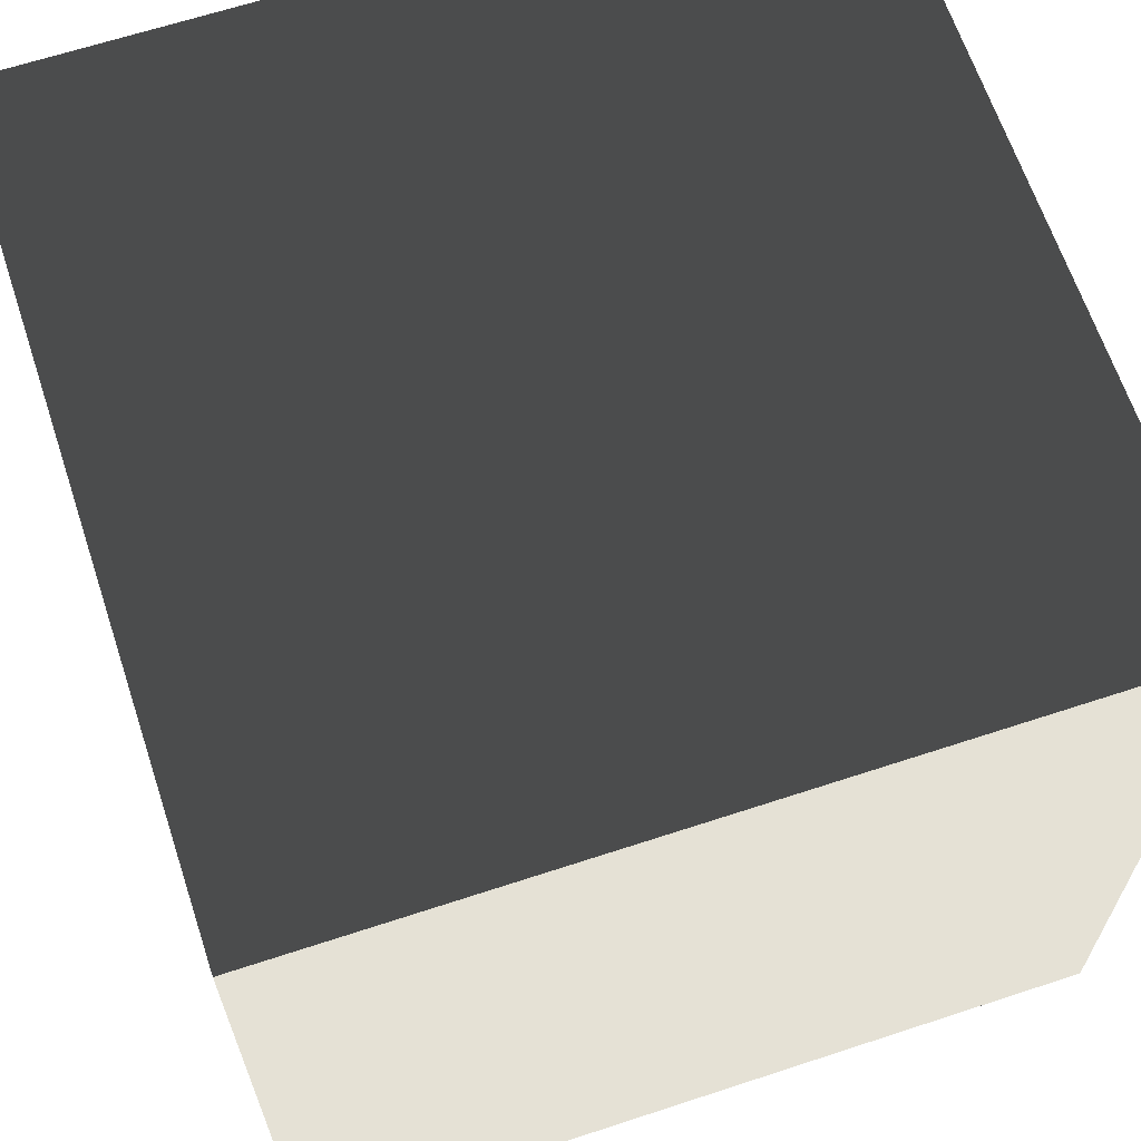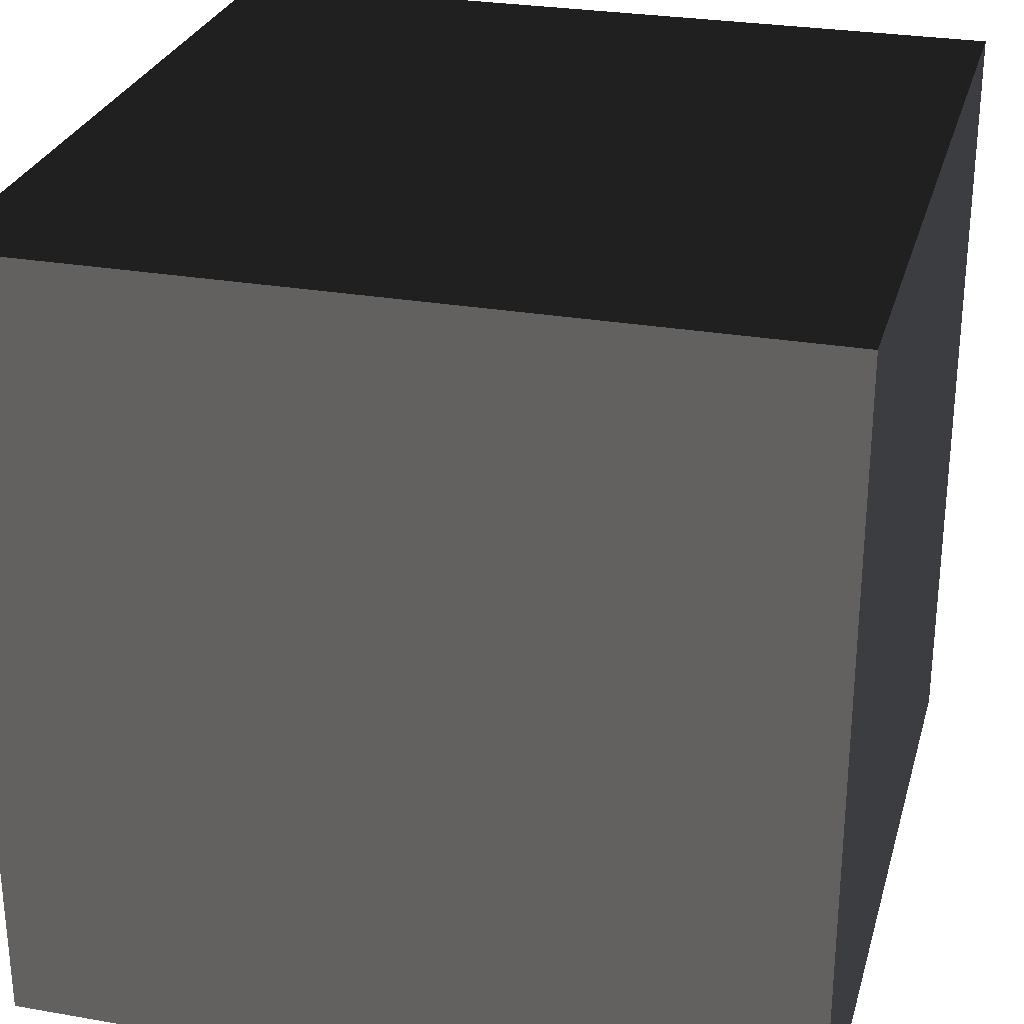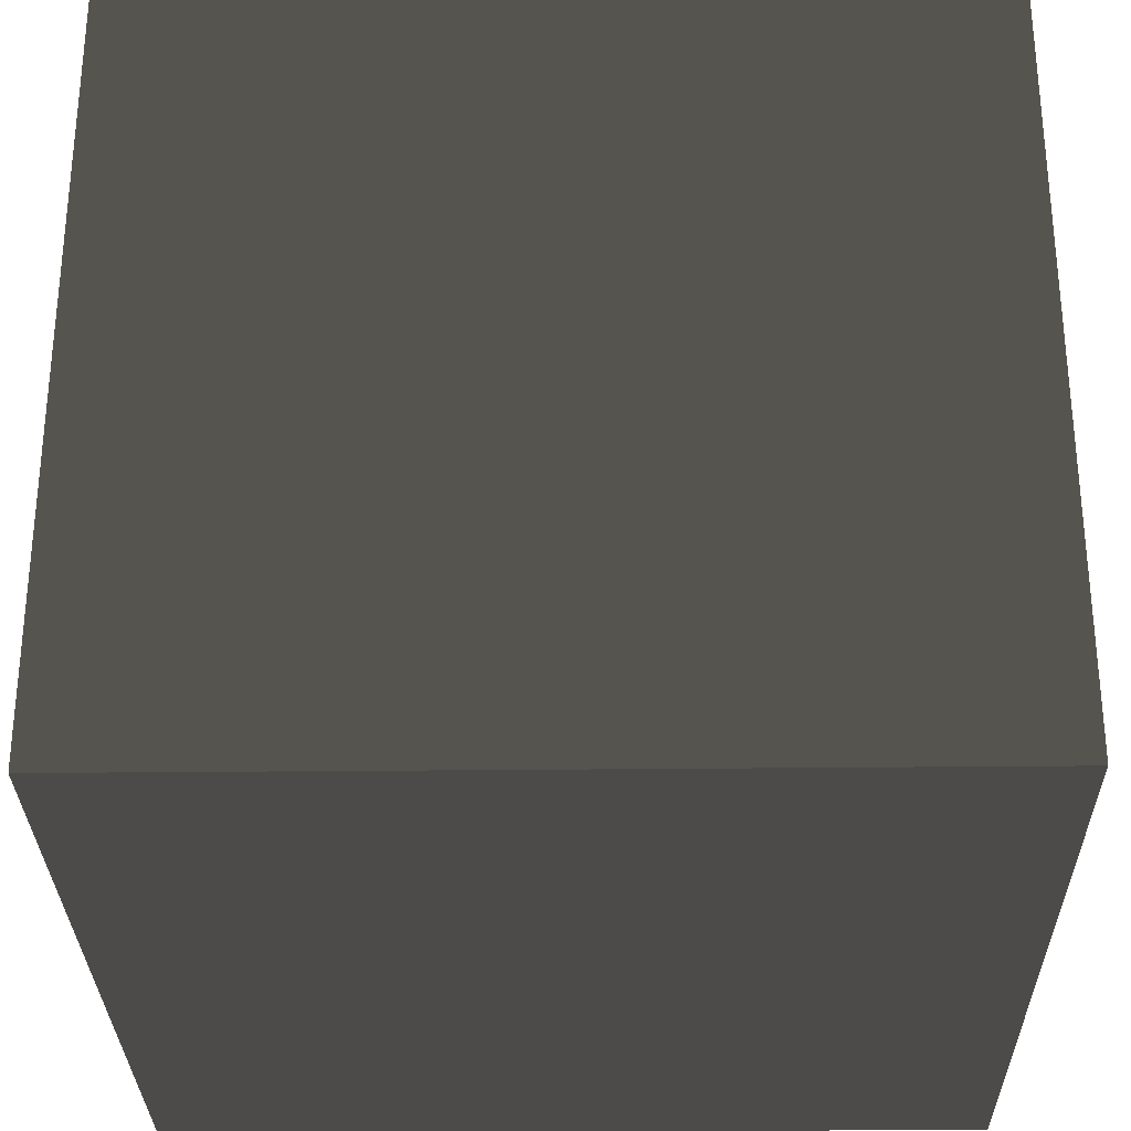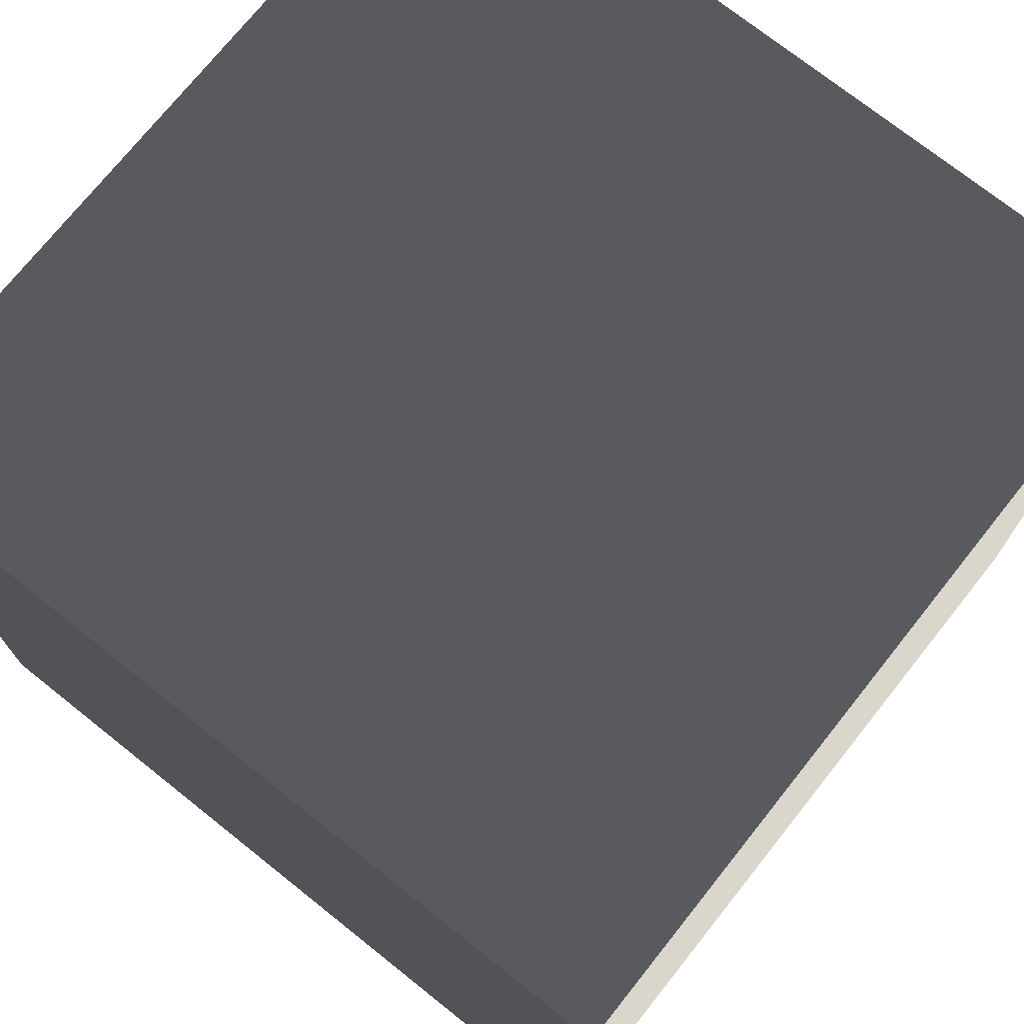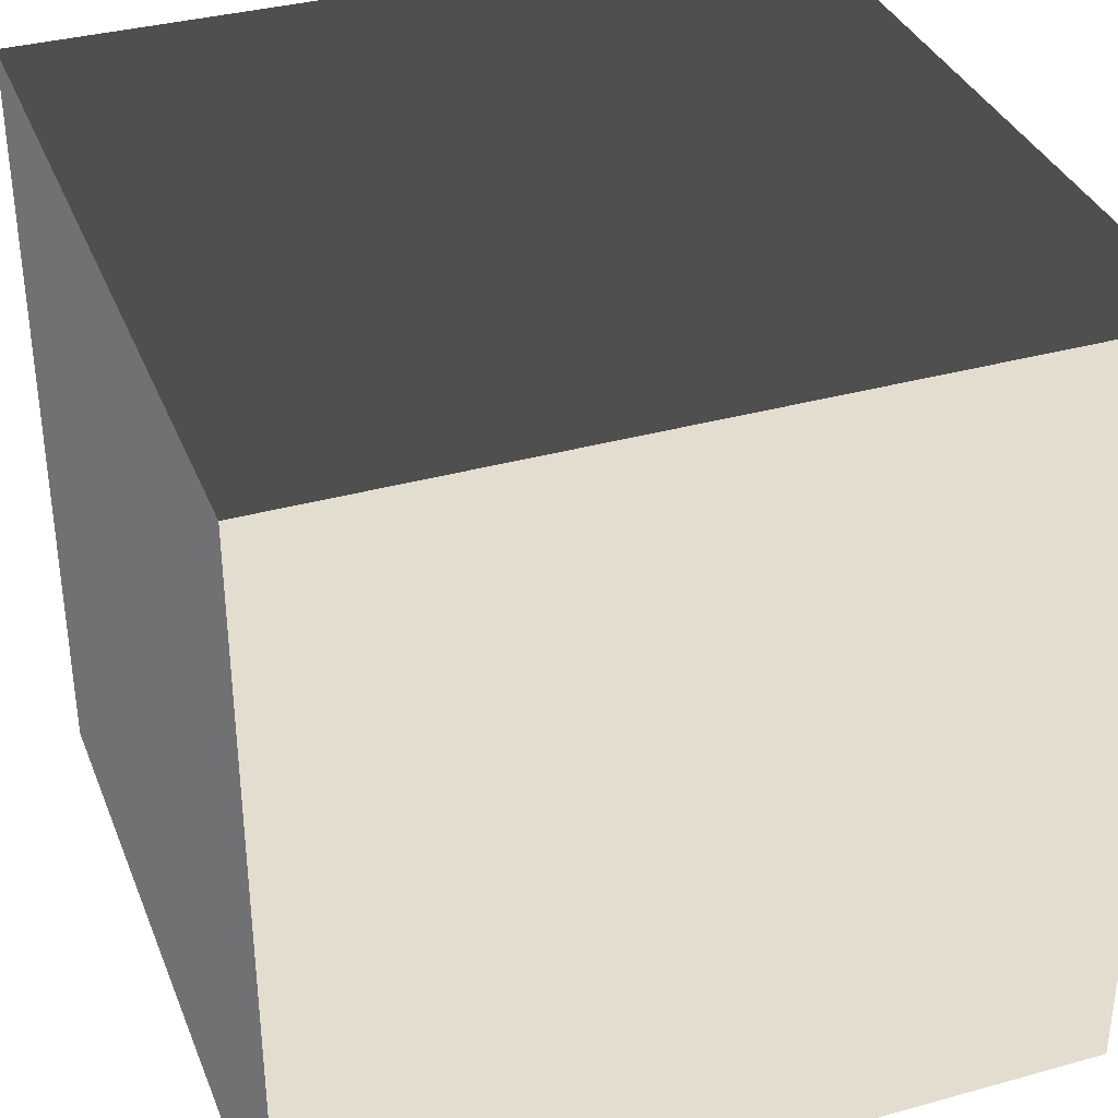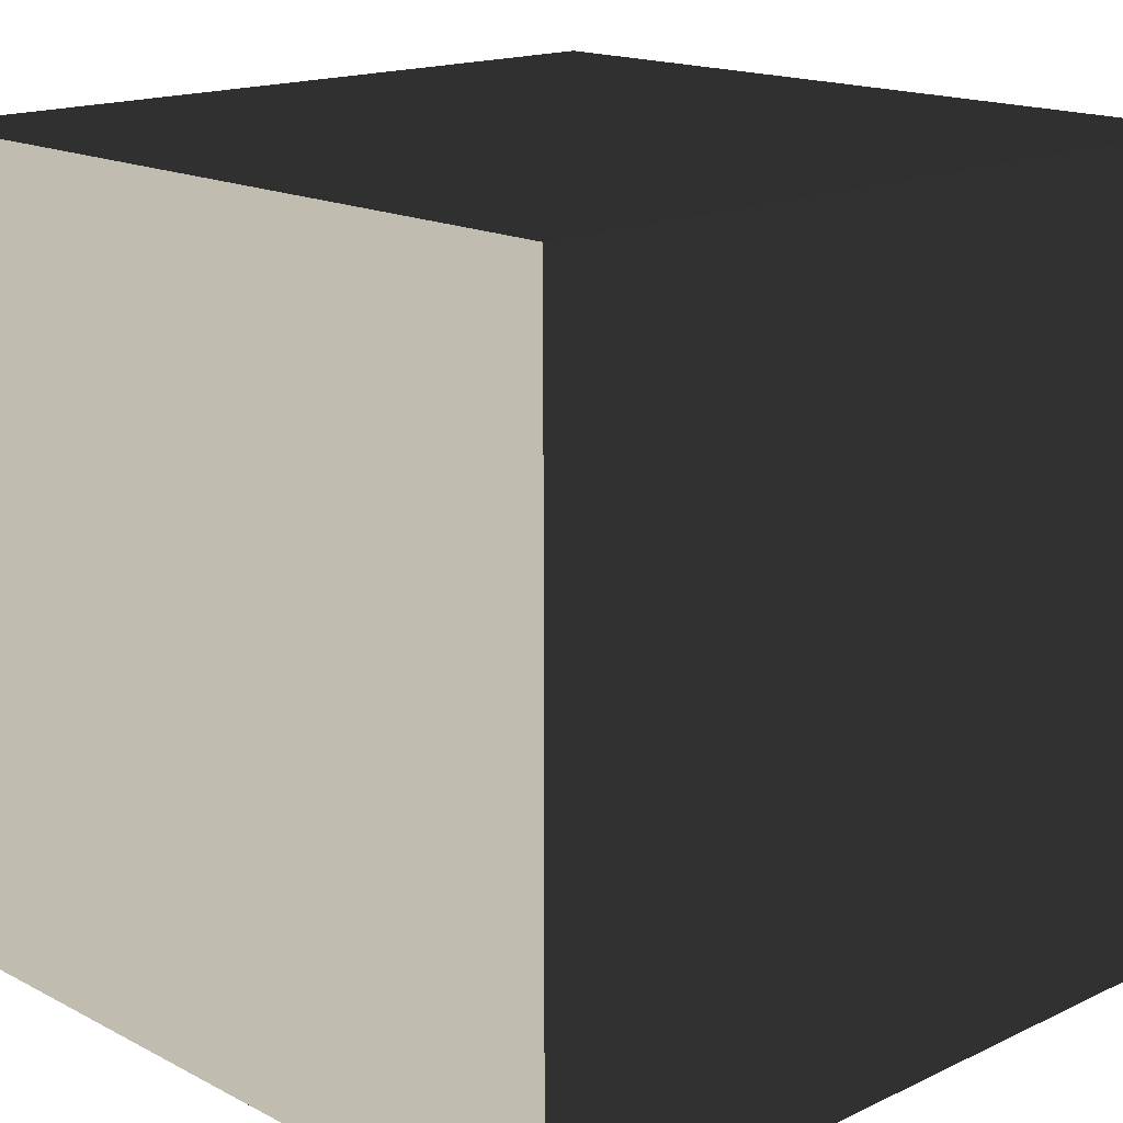
<metadata>
{"format":"obj","ext":"obj","renderer":"f3d","projection":"perspective","resolution":1024,"background":"white","views":[{"elev":65.0,"azim":-108.3,"up":"+Z"},{"elev":27.8,"azim":104.9,"up":"+Y"},{"elev":-29.8,"azim":-89.1,"up":"+Z"},{"elev":73.5,"azim":-51.5,"up":"+Y"},{"elev":35.6,"azim":-20.1,"up":"+Y"},{"elev":16.6,"azim":46.3,"up":"+Y"}]}
</metadata>
<code>
v -0.5 -0.5001 0.5
v -0.5 0.4999 0.5
v 0.5 0.4999 0.5
v 0.5 -0.5001 0.5
v -0.5 0.4999 0.5
v -0.5 0.4999 -0.5
v 0.5 0.4999 -0.5
v 0.5 0.4999 0.5
v -0.5 0.4999 -0.5
v -0.5 -0.5001 -0.5
v 0.5 -0.5001 -0.5
v 0.5 0.4999 -0.5
v -0.5 -0.5001 -0.5
v -0.5 -0.5001 0.5
v 0.5 -0.5001 0.5
v 0.5 -0.5001 -0.5
v 0.5 -0.5001 0.5
v 0.5 0.4999 0.5
v 0.5 0.4999 -0.5
v 0.5 -0.5001 -0.5
v -0.5 -0.5001 -0.5
v -0.5 0.4999 -0.5
v -0.5 0.4999 0.5
v -0.5 -0.5001 0.5
g Cube_(7)_1693_21
f 1 3 2
f 1 4 3
f 5 7 6
f 5 8 7
f 9 11 10
f 9 12 11
f 13 15 14
f 13 16 15
f 17 19 18
f 17 20 19
f 21 23 22
f 21 24 23

</code>
